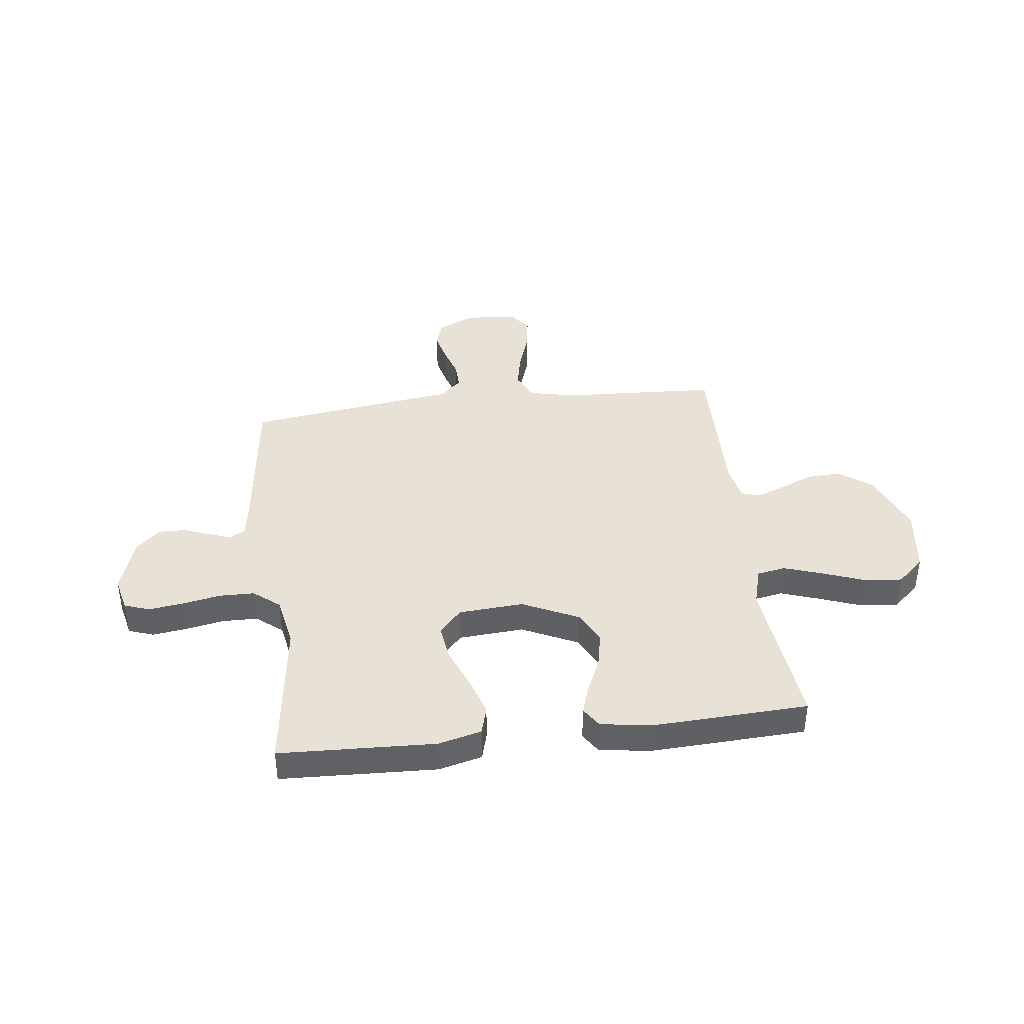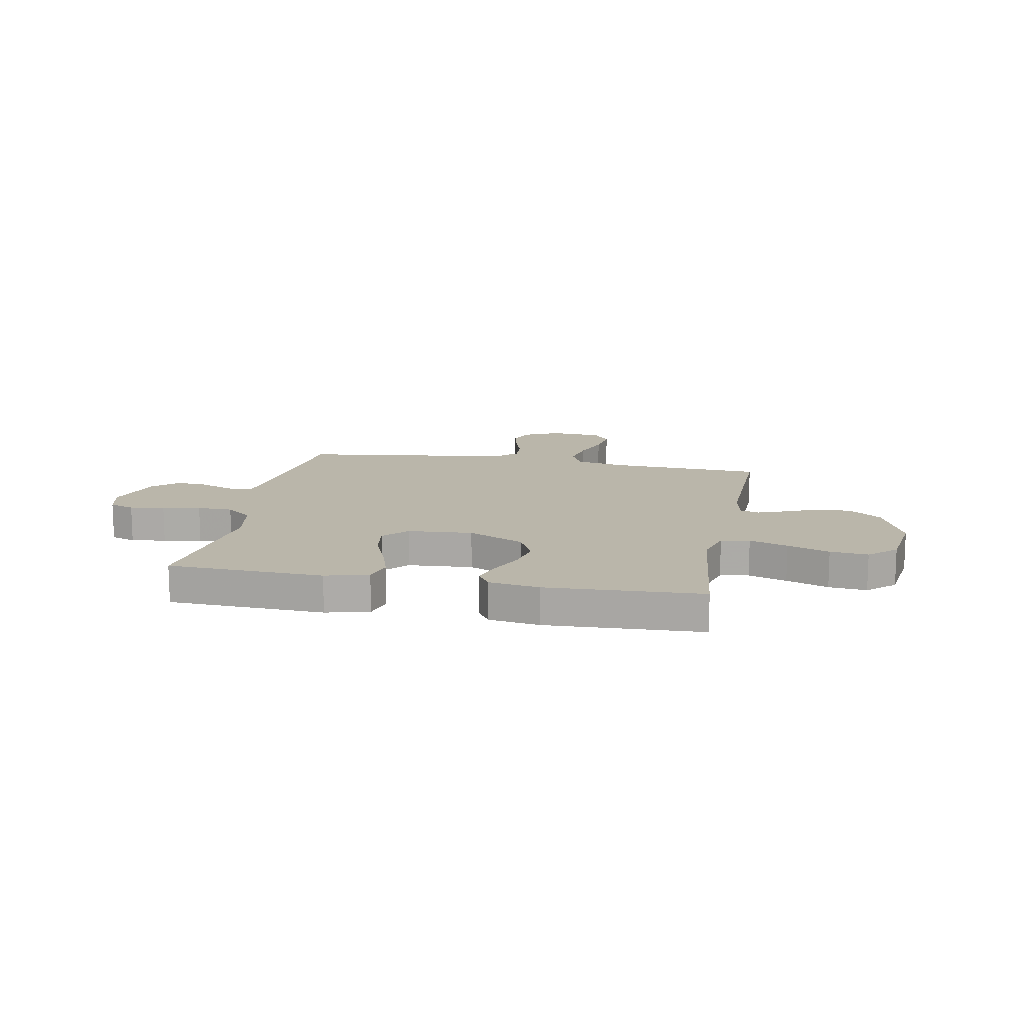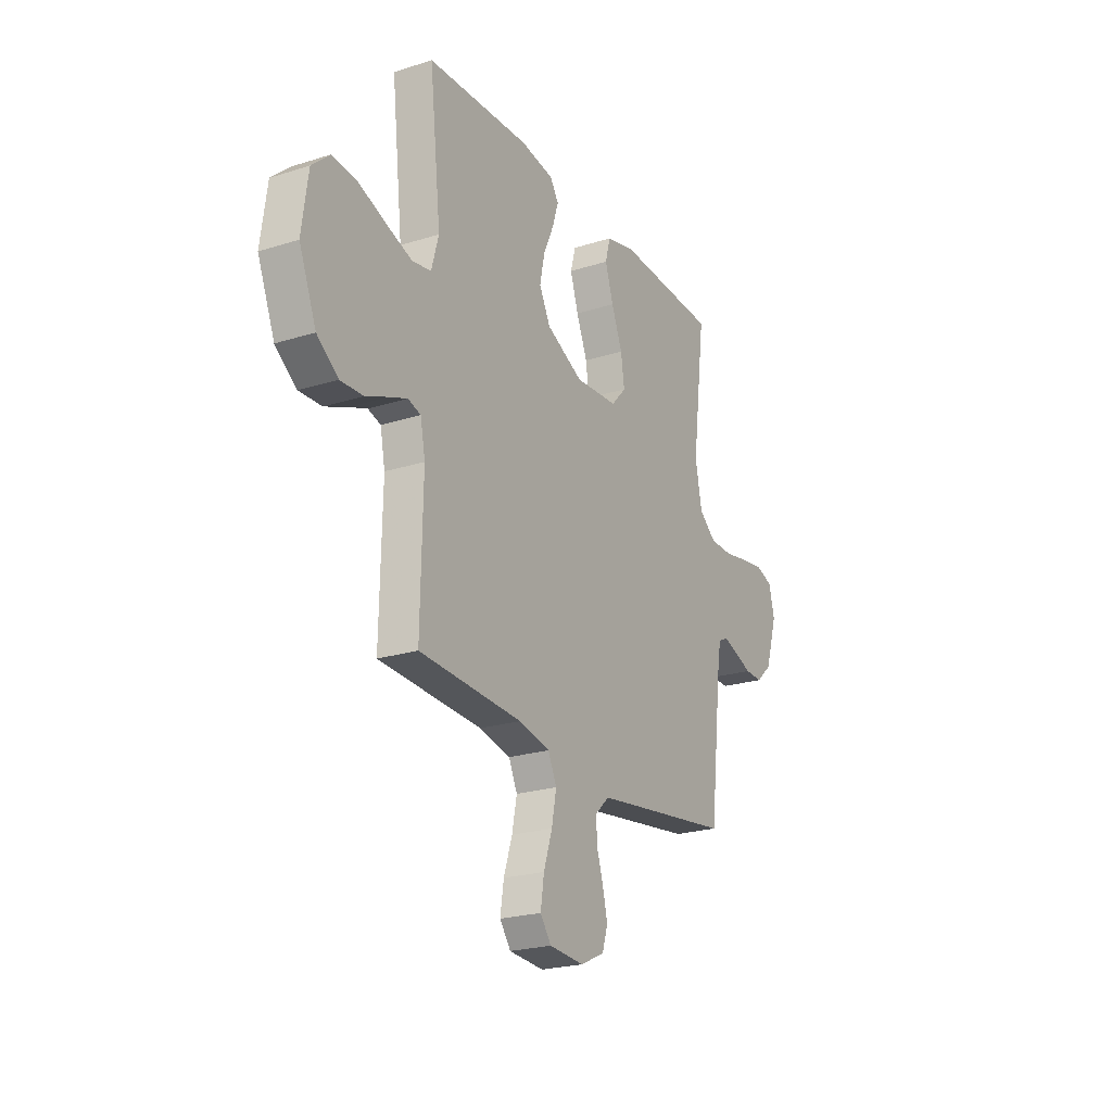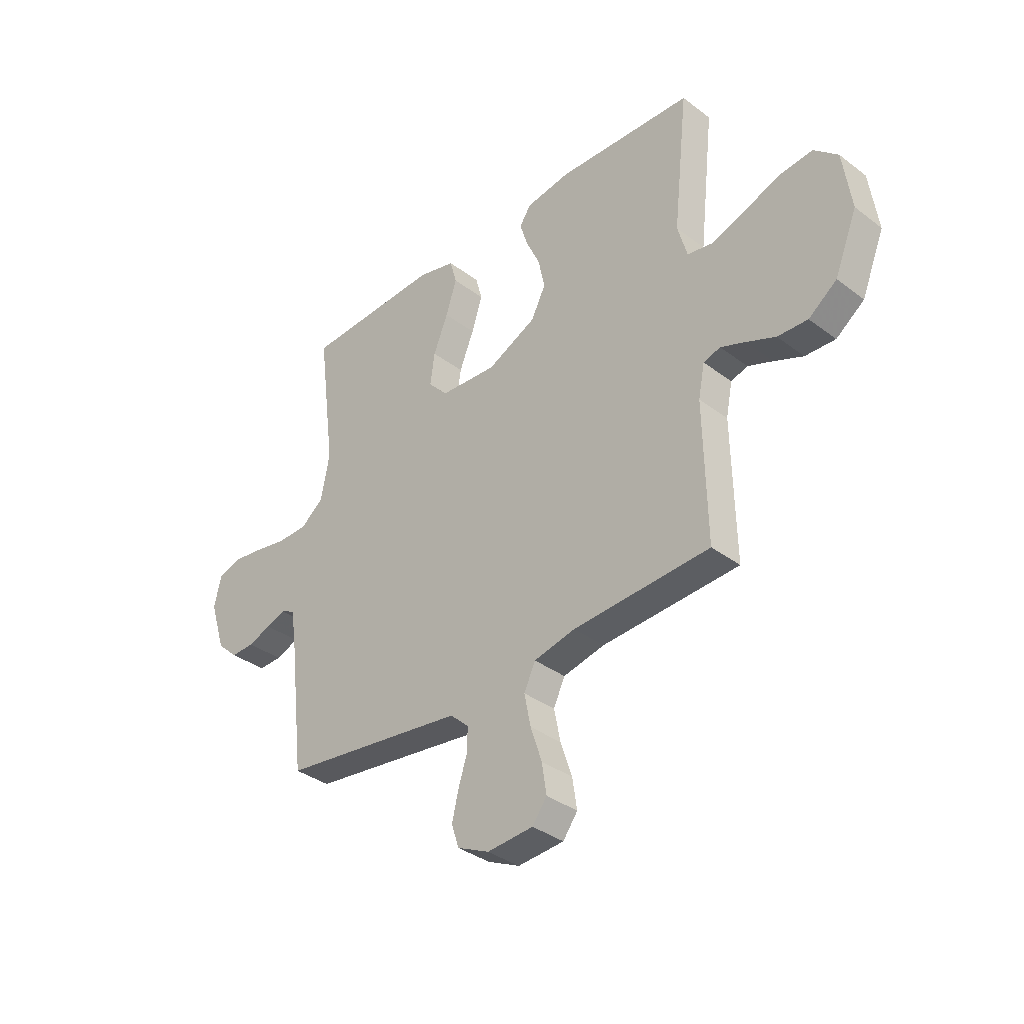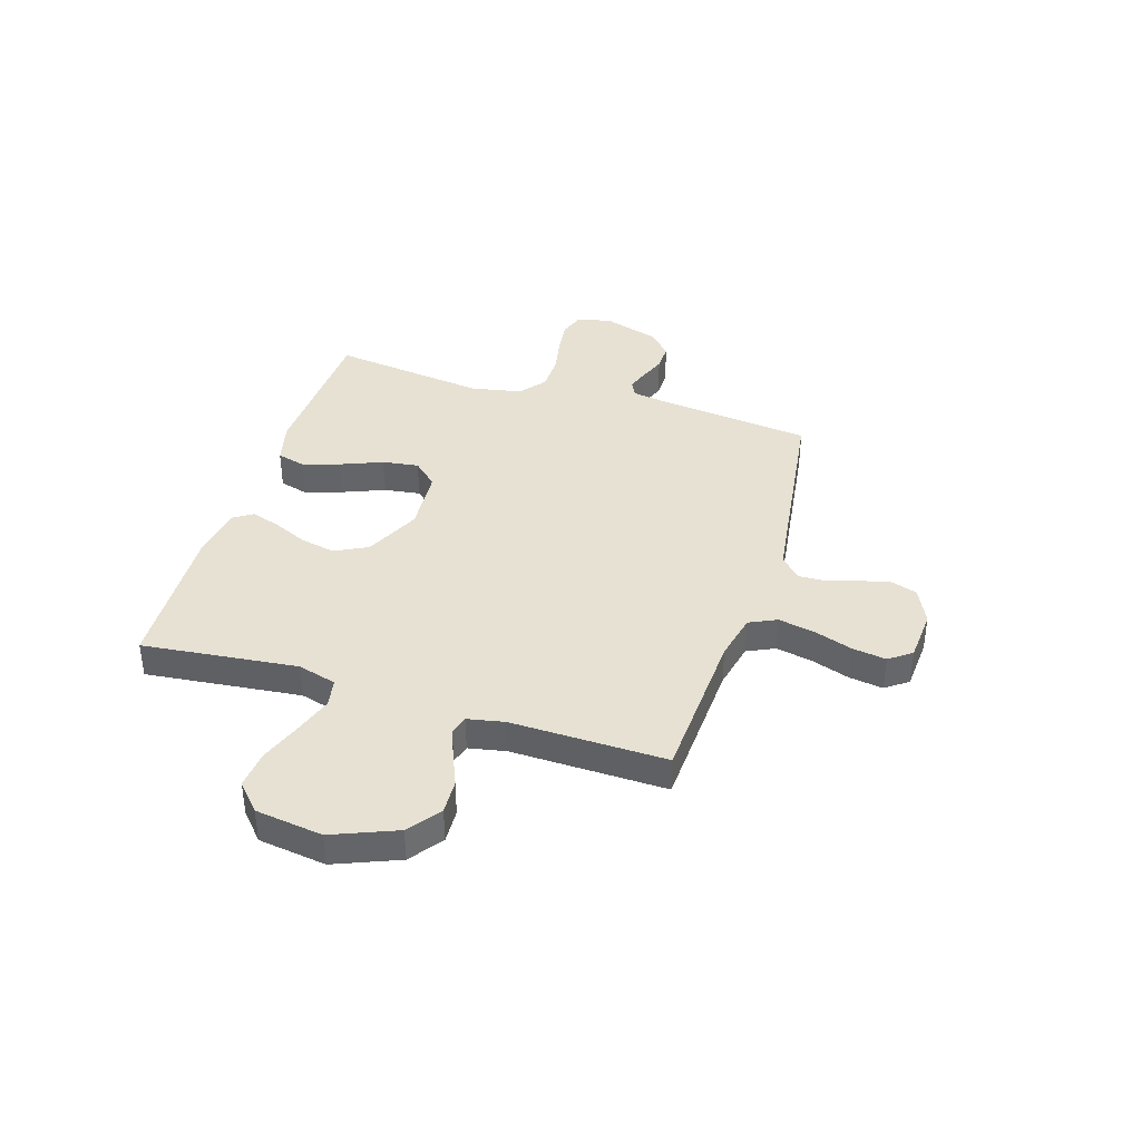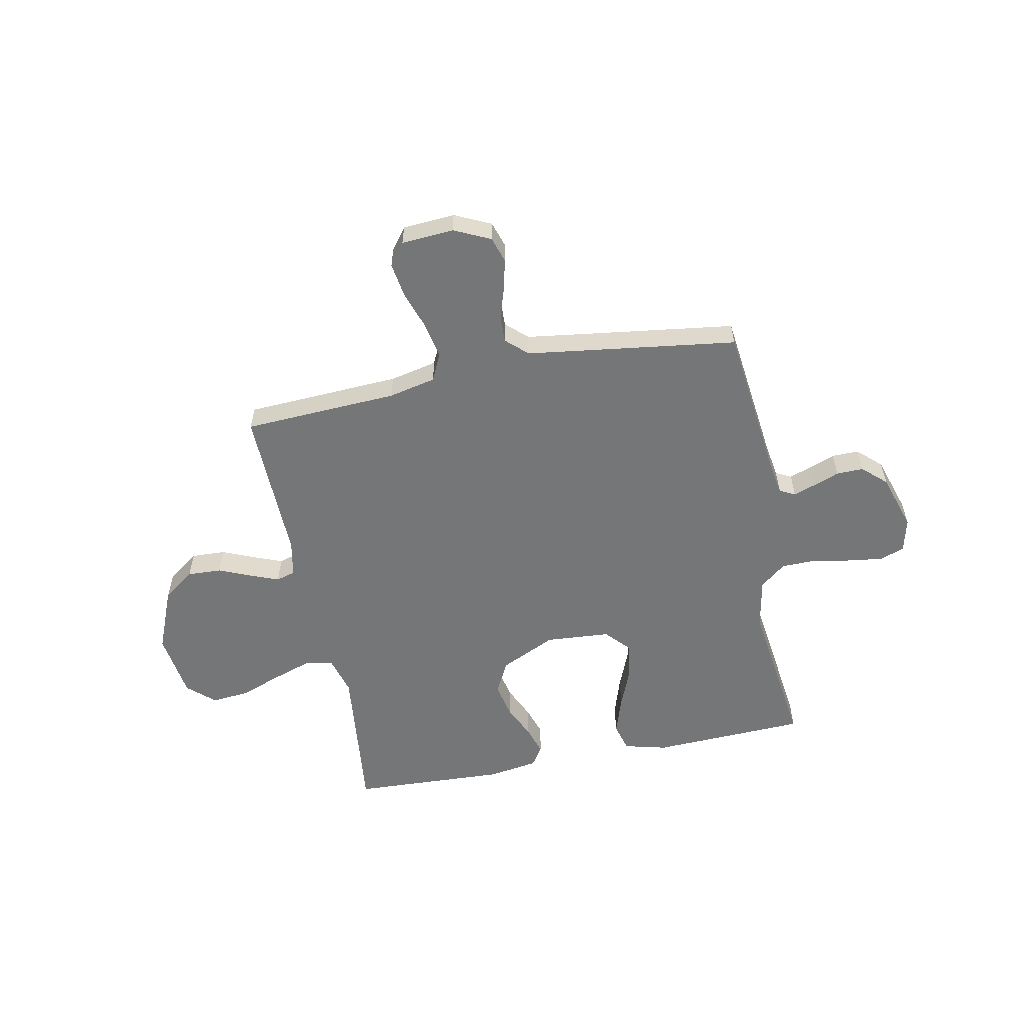
<metadata>
{"format":"obj","ext":"obj","renderer":"f3d","projection":"perspective","resolution":1024,"background":"white","views":[{"elev":40.4,"azim":-6.9,"up":"+Y"},{"elev":13.8,"azim":10.8,"up":"+Y"},{"elev":-22.9,"azim":118.3,"up":"+Z"},{"elev":-35.8,"azim":45.3,"up":"+Z"},{"elev":38.9,"azim":107.4,"up":"+Y"},{"elev":-56.8,"azim":-168.7,"up":"+Y"}]}
</metadata>
<code>
v -0.5 0.07 -0.5
v -0.535 0.07 -0.2
v -0.546 0.07 -0.132
v -0.576 0.07 -0.117
v -0.619 0.07 -0.132
v -0.669 0.07 -0.151
v -0.721 0.07 -0.152
v -0.767 0.07 -0.11
v -0.802 0.07 0
v -0.786 0.07 0.066
v -0.738 0.07 0.083
v -0.671 0.07 0.074
v -0.598 0.07 0.06
v -0.53 0.07 0.061
v -0.48 0.07 0.101
v -0.461 0.07 0.2
v -0.5 0.07 0.5
v -0.2 0.07 0.512
v -0.117 0.07 0.491
v -0.102 0.07 0.436
v -0.126 0.07 0.362
v -0.158 0.07 0.283
v -0.168 0.07 0.213
v -0.125 0.07 0.166
v 0 0.07 0.157
v 0.108 0.07 0.208
v 0.14 0.07 0.271
v 0.126 0.07 0.339
v 0.096 0.07 0.405
v 0.078 0.07 0.461
v 0.103 0.07 0.499
v 0.2 0.07 0.514
v 0.5 0.07 0.5
v 0.467 0.07 0.2
v 0.488 0.07 0.125
v 0.543 0.07 0.115
v 0.617 0.07 0.14
v 0.698 0.07 0.17
v 0.771 0.07 0.177
v 0.823 0.07 0.13
v 0.841 0.07 0
v 0.791 0.07 -0.123
v 0.729 0.07 -0.169
v 0.663 0.07 -0.166
v 0.599 0.07 -0.139
v 0.545 0.07 -0.118
v 0.508 0.07 -0.129
v 0.494 0.07 -0.2
v 0.5 0.07 -0.5
v 0.2 0.07 -0.515
v 0.109 0.07 -0.535
v 0.084 0.07 -0.588
v 0.098 0.07 -0.658
v 0.123 0.07 -0.733
v 0.133 0.07 -0.799
v 0.101 0.07 -0.842
v 0 0.07 -0.849
v -0.07 0.07 -0.816
v -0.086 0.07 -0.766
v -0.072 0.07 -0.707
v -0.053 0.07 -0.647
v -0.051 0.07 -0.594
v -0.092 0.07 -0.556
v -0.2 0.07 -0.541
v -0.5 0 -0.5
v -0.535 0 -0.2
v -0.546 0 -0.132
v -0.576 0 -0.117
v -0.619 0 -0.132
v -0.669 0 -0.151
v -0.721 0 -0.152
v -0.767 0 -0.11
v -0.802 0 0
v -0.786 0 0.066
v -0.738 0 0.083
v -0.671 0 0.074
v -0.598 0 0.06
v -0.53 0 0.061
v -0.48 0 0.101
v -0.461 0 0.2
v -0.5 0 0.5
v -0.2 0 0.512
v -0.117 0 0.491
v -0.102 0 0.436
v -0.126 0 0.362
v -0.158 0 0.283
v -0.168 0 0.213
v -0.125 0 0.166
v 0 0 0.157
v 0.108 0 0.208
v 0.14 0 0.271
v 0.126 0 0.339
v 0.096 0 0.405
v 0.078 0 0.461
v 0.103 0 0.499
v 0.2 0 0.514
v 0.5 0 0.5
v 0.467 0 0.2
v 0.488 0 0.125
v 0.543 0 0.115
v 0.617 0 0.14
v 0.698 0 0.17
v 0.771 0 0.177
v 0.823 0 0.13
v 0.841 0 0
v 0.791 0 -0.123
v 0.729 0 -0.169
v 0.663 0 -0.166
v 0.599 0 -0.139
v 0.545 0 -0.118
v 0.508 0 -0.129
v 0.494 0 -0.2
v 0.5 0 -0.5
v 0.2 0 -0.515
v 0.109 0 -0.535
v 0.084 0 -0.588
v 0.098 0 -0.658
v 0.123 0 -0.733
v 0.133 0 -0.799
v 0.101 0 -0.842
v 0 0 -0.849
v -0.07 0 -0.816
v -0.086 0 -0.766
v -0.072 0 -0.707
v -0.053 0 -0.647
v -0.051 0 -0.594
v -0.092 0 -0.556
v -0.2 0 -0.541
f 58 59 60 61
f 56 57 58 61
f 56 61 62
f 53 54 55 56
f 52 53 56 62
f 51 52 62 63
f 48 49 50
f 47 48 50 51
f 42 43 44 45
f 42 45 46
f 41 42 46
f 40 41 46 47
f 37 38 39 40
f 36 37 40 47
f 31 32 33 34
f 31 34 35
f 28 29 30 31
f 27 28 31 35
f 26 27 35
f 25 26 35
f 19 20 21 22
f 17 18 19 22
f 16 17 22 23
f 15 16 23 24
f 10 11 12 13
f 8 9 10 13
f 8 13 14
f 5 6 7 8
f 4 5 8 14
f 3 4 14 15
f 64 1 2
f 25 35 36 47
f 47 51 63 64
f 24 25 47 64
f 15 24 64
f 2 3 15 64
f 125 124 123 122
f 125 122 121 120
f 126 125 120
f 120 119 118 117
f 126 120 117 116
f 127 126 116 115
f 114 113 112
f 115 114 112 111
f 109 108 107 106
f 110 109 106
f 110 106 105
f 111 110 105 104
f 104 103 102 101
f 111 104 101 100
f 98 97 96 95
f 99 98 95
f 95 94 93 92
f 99 95 92 91
f 99 91 90
f 99 90 89
f 86 85 84 83
f 86 83 82 81
f 87 86 81 80
f 88 87 80 79
f 77 76 75 74
f 77 74 73 72
f 78 77 72
f 72 71 70 69
f 78 72 69 68
f 79 78 68 67
f 66 65 128
f 111 100 99 89
f 128 127 115 111
f 128 111 89 88
f 128 88 79
f 128 79 67 66
f 1 65 66 2
f 2 66 67 3
f 3 67 68 4
f 4 68 69 5
f 5 69 70 6
f 6 70 71 7
f 7 71 72 8
f 8 72 73 9
f 9 73 74 10
f 10 74 75 11
f 11 75 76 12
f 12 76 77 13
f 13 77 78 14
f 14 78 79 15
f 15 79 80 16
f 16 80 81 17
f 17 81 82 18
f 18 82 83 19
f 19 83 84 20
f 20 84 85 21
f 21 85 86 22
f 22 86 87 23
f 23 87 88 24
f 24 88 89 25
f 25 89 90 26
f 26 90 91 27
f 27 91 92 28
f 28 92 93 29
f 29 93 94 30
f 30 94 95 31
f 31 95 96 32
f 32 96 97 33
f 33 97 98 34
f 34 98 99 35
f 35 99 100 36
f 36 100 101 37
f 37 101 102 38
f 38 102 103 39
f 39 103 104 40
f 40 104 105 41
f 41 105 106 42
f 42 106 107 43
f 43 107 108 44
f 44 108 109 45
f 45 109 110 46
f 46 110 111 47
f 47 111 112 48
f 48 112 113 49
f 49 113 114 50
f 50 114 115 51
f 51 115 116 52
f 52 116 117 53
f 53 117 118 54
f 54 118 119 55
f 55 119 120 56
f 56 120 121 57
f 57 121 122 58
f 58 122 123 59
f 59 123 124 60
f 60 124 125 61
f 61 125 126 62
f 62 126 127 63
f 63 127 128 64
f 64 128 65 1

</code>
